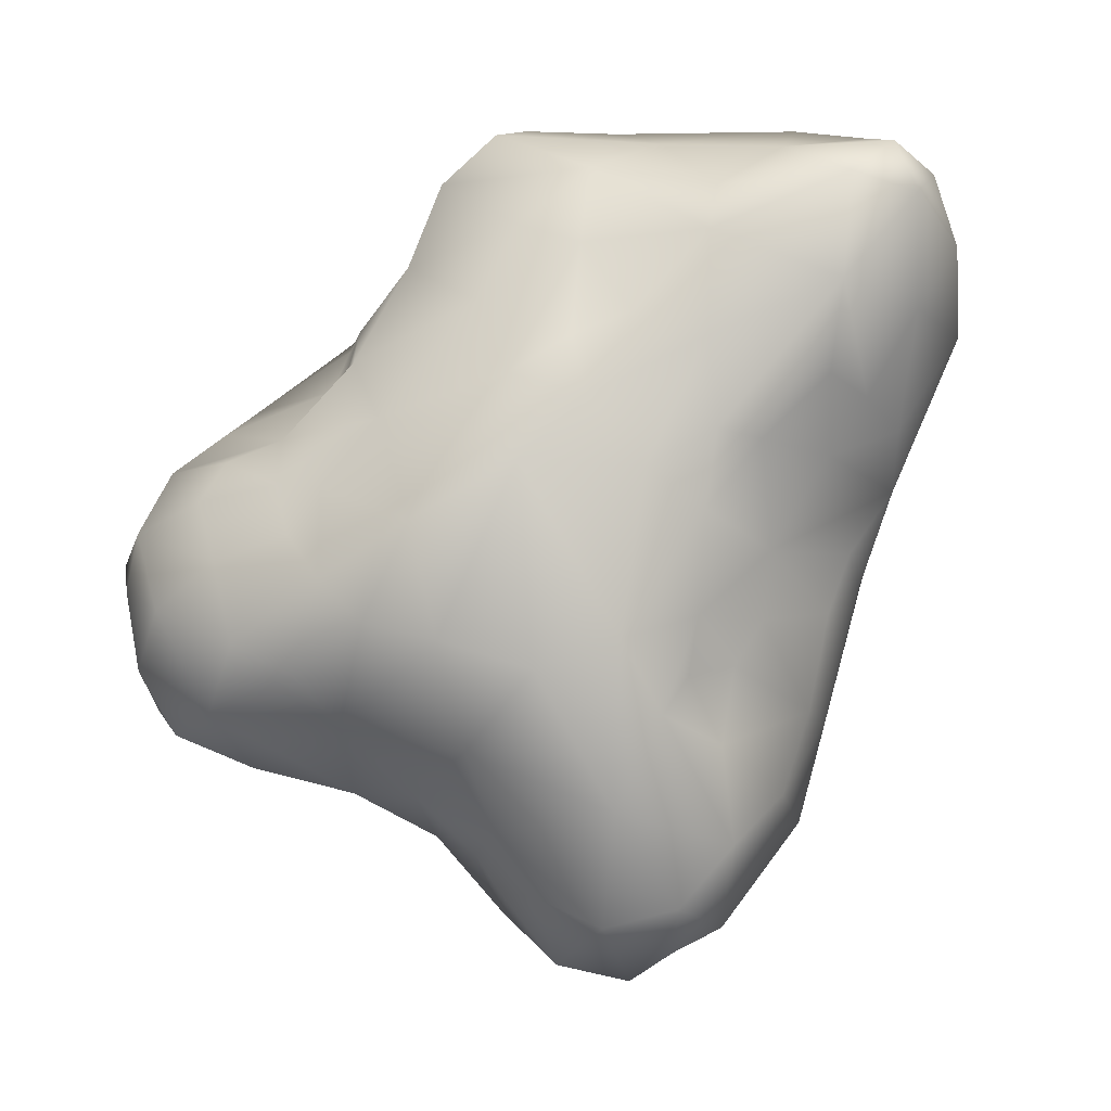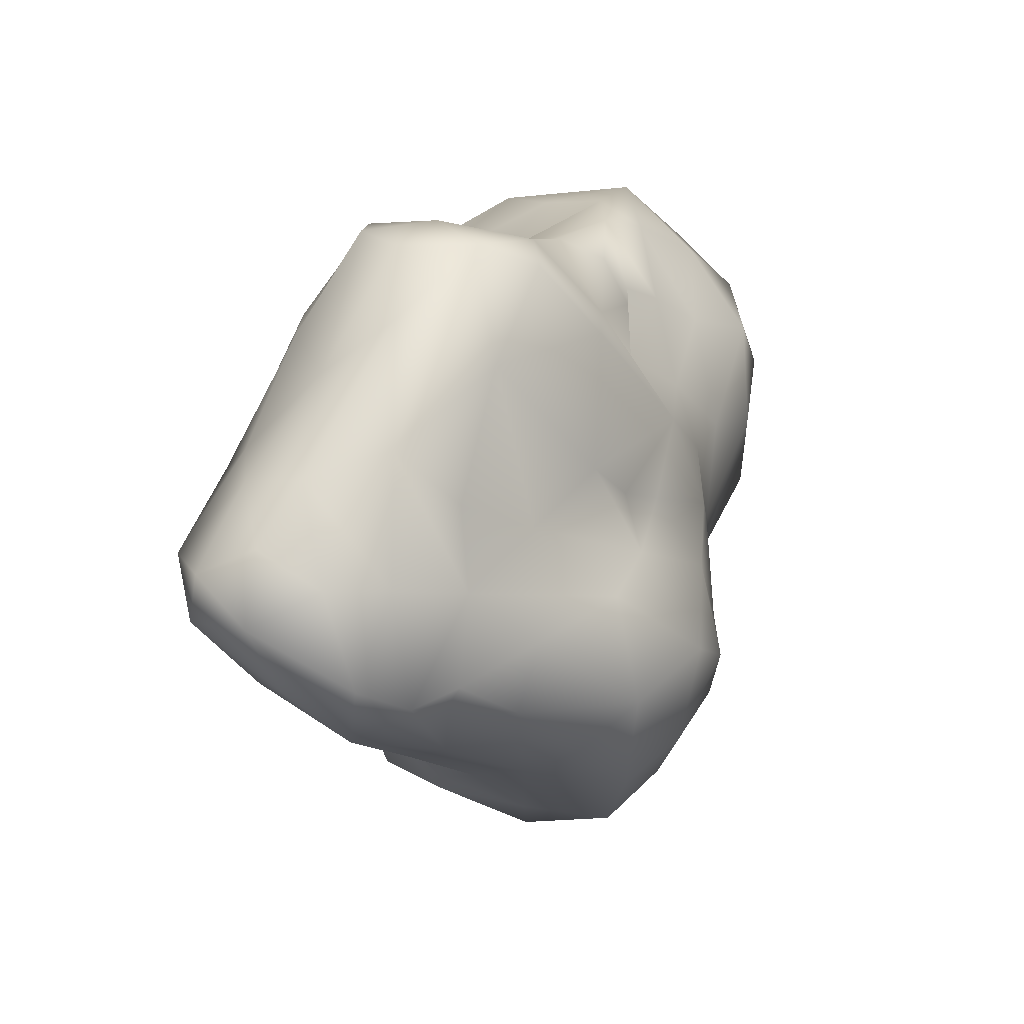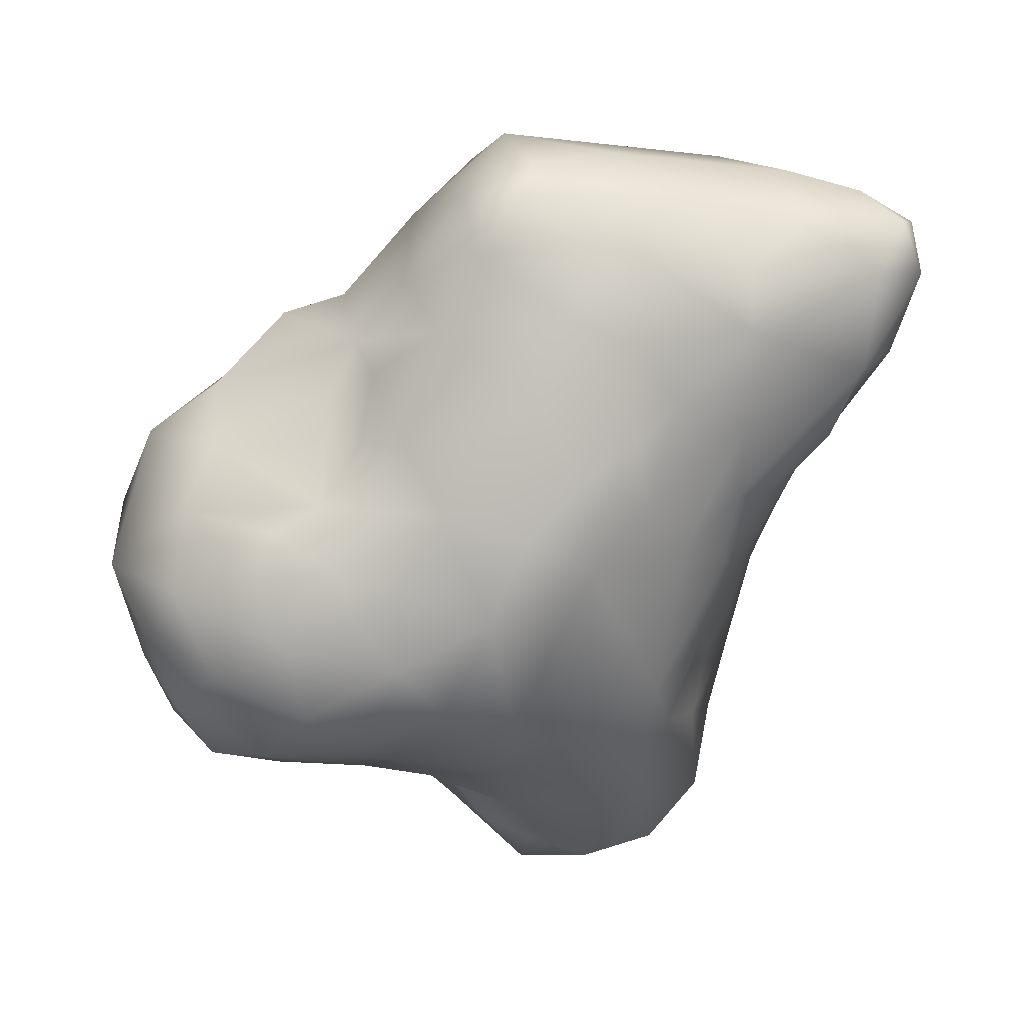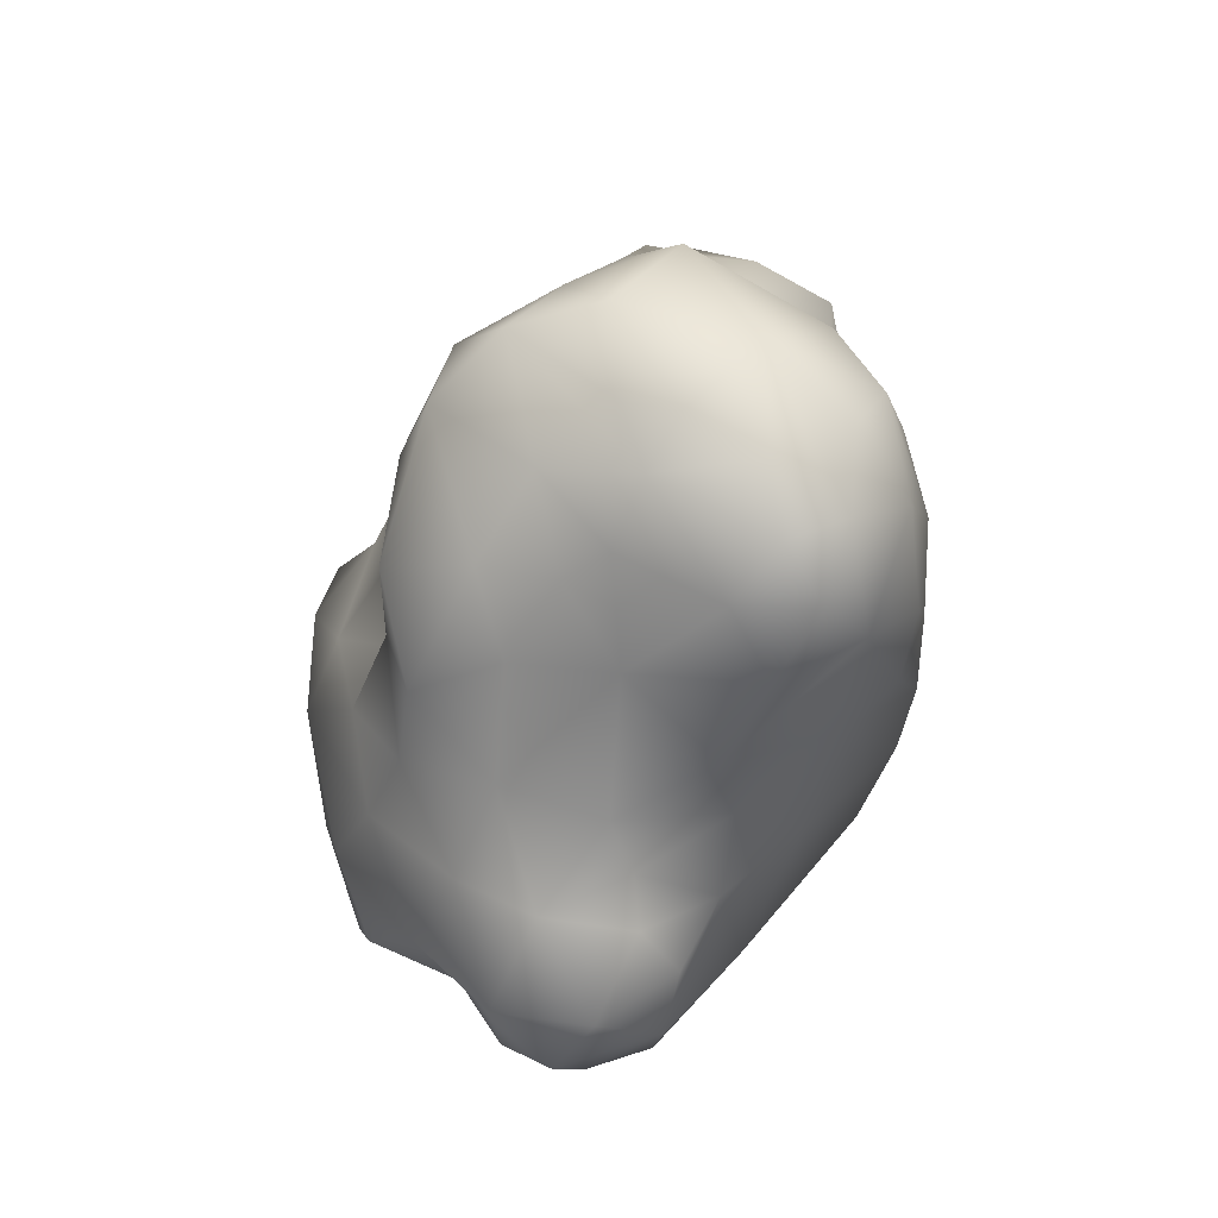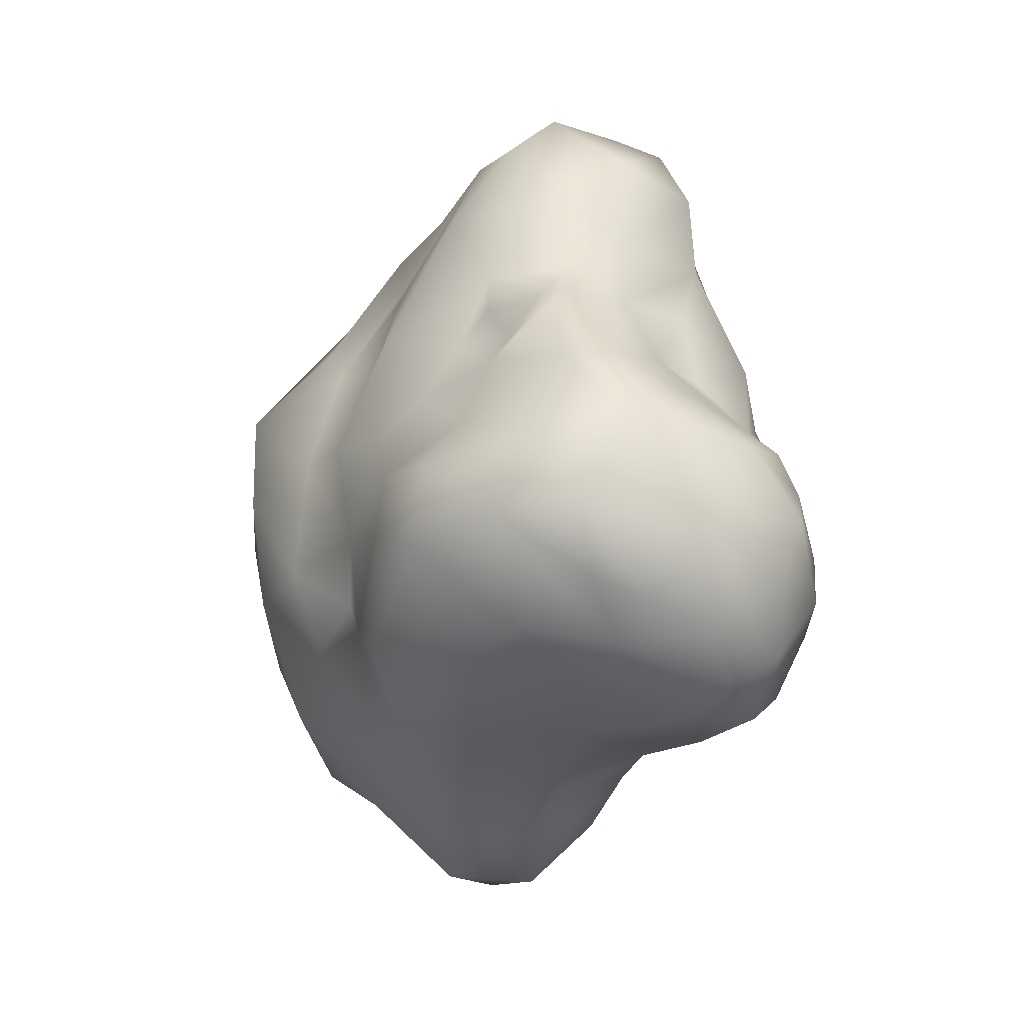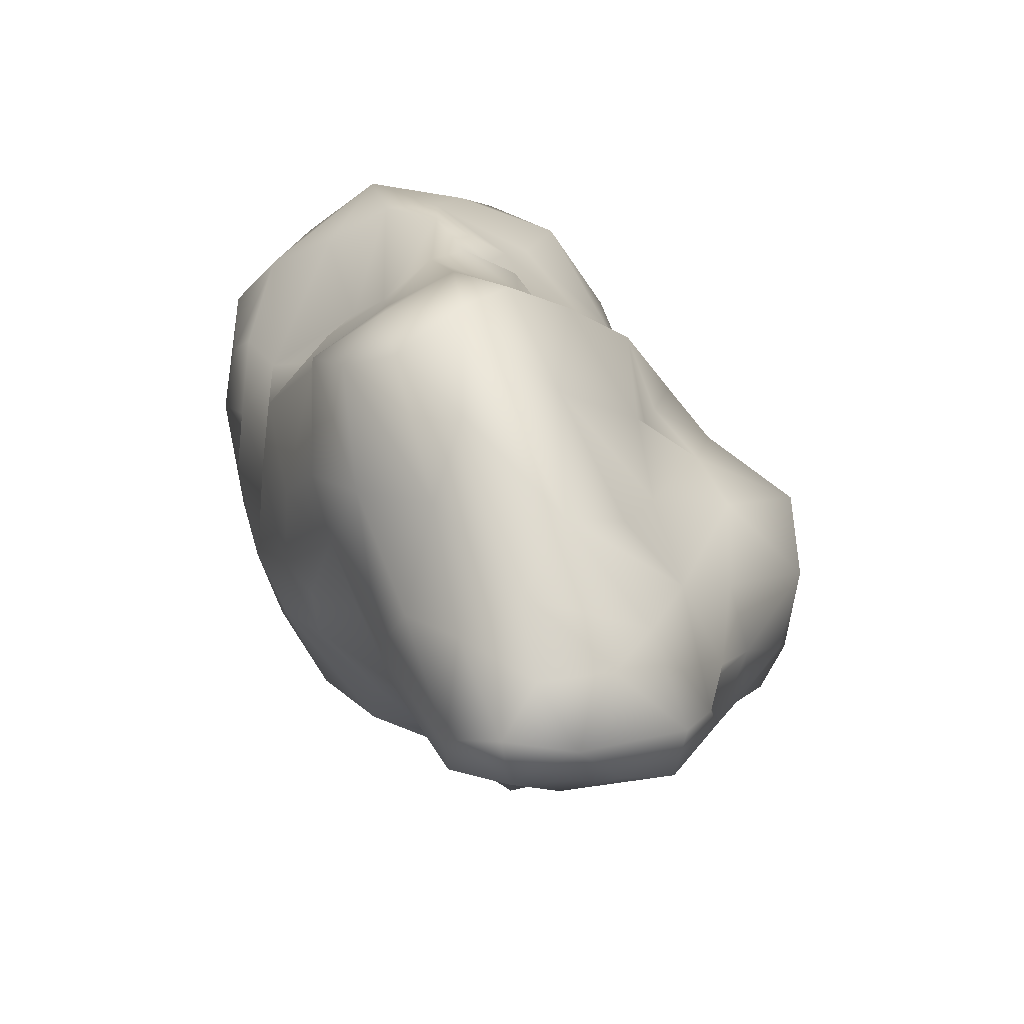
<metadata>
{"format":"obj","ext":"obj","renderer":"f3d","projection":"perspective","resolution":1024,"background":"white","views":[{"elev":-12.1,"azim":-69.3,"up":"+Z"},{"elev":57.4,"azim":27.3,"up":"+Z"},{"elev":19.8,"azim":-93.4,"up":"+Z"},{"elev":57.4,"azim":-175.0,"up":"+Y"},{"elev":2.0,"azim":170.7,"up":"+Z"},{"elev":62.8,"azim":-16.2,"up":"+Z"}]}
</metadata>
<code>
g TurtleDefaultBakeLayer
v 0.4083 6.375 -5.078
v -3.083 2.845 5.379
v 5.066 -0.4756 2.944
v 4.338 2.676 3.661
v 0.4822 3.57 -6.567
v -0.7038 -6.798 7.875
v 0.207 9.304 -2.77
v 1.097 10.35 0.1682
v 3.873 -3.74 -6.192
v -4.256 -0.5373 -3.824
v 1.562 -0.7495 8.143
v -0.617 -4.471 -0.948
v -4.535 7.95 -2.095
v -4.285 0.7139 4.035
v 1.953 -8.081 4.058
v 0.3873 3.307 7.208
v 4.361 4.832 -4.879
v 5.241 -1.357 -7.023
v 7.23 -0.3998 -0.1143
v -4.883 1.314 -3.208
v 4.692 -5.431 0.4615
v -4.089 3.63 3.04
v 3.325 -5.38 -1.072
v 5.03 6.184 -3.067
v -0.2493 -5.681 1.088
v 4.653 3.62 1.482
v -5.151 1.842 -0.7344
v 7.095 -1.513 1.826
v 0.7585 6.329 4.852
v -3.007 -1.332 7.148
v -1.867 3.109 -5.913
v -3.935 6.932 -4.29
v 1.235 1.902 8.324
v 5.301 0.8993 -5.392
v -1.711 10.38 -0.3854
v -0.628 -1.1 8.798
v 3.348 2.01 -7.214
v -2.956 8.55 1.31
v 4.539 -5.493 3.244
v 1.934 -4.554 -4.004
v -2.742 4.594 2.708
v -2.17 -1.502 -6.526
v 5.401 2.404 1.233
v -1.775 -6.149 2.443
v 1.36 -2.679 -8.647
v 4.307 8.206 -0.7753
v -4.658 5.112 0.372
v 6.485 -3.81 -1.359
v -3.529 4.06 -4.65
v 2.711 3.8 3.624
v 5.21 -2.085 3.533
v -3.961 8.784 -0.2549
v -0.2965 -3.48 -7.072
v 5.117 2.449 -2.47
v -3.168 -3.948 3.101
v 0.5138 0.7784 -9.41
v 2.136 -7.973 6.196
v -0.1099 7.944 3.383
v -4.663 -0.1124 2.283
v 1.95 -6.025 7.119
v 0.6942 8.253 -3.76
v 6.106 -3.807 -3.629
v 3.095 6.795 1.825
v -3.1 8.17 -4.566
v -0.4592 -7.736 4.021
v 6.527 -3.624 2.297
v -0.7578 -0.7398 -8.757
v 4.039 7.778 0.9331
v 0.7835 -3.749 8.406
v 7.094 -2.207 -1.343
v 2.937 9.544 0.03664
v -3.67 5.485 1.618
v 2.662 2.097 6.566
v -2.281 6.688 -5.244
v -1.899 -5.261 7.477
v 1.979 3.634 5.145
v -0.5892 -3.631 -3.361
v -1.506 4.662 -5.787
v -2.715 -4.046 6.512
v 1.602 7.203 -3.749
v -4.664 4.609 -3.715
v 3.274 -2.316 5.255
v 2.521 0.6578 -9.244
v -2.629 0.9941 8.33
v 2.637 3.742 -6.081
v 2.3 -6.443 0.8104
v 2.024 8.879 1.661
v -3.092 2.071 7.159
v 1.295 -0.6085 -9.747
v 0.8635 -6.88 7.528
v 3.447 -6.774 2.774
v -0.5476 -5.153 8.322
v 5.192 3.383 -0.9572
v -1.435 8.056 -4.589
v -3.394 -2.09 -3.146
v 5.995 1.063 0.8335
v -1.121 3.557 6.078
v 5.65 -2.666 -6.134
v 4.43 -4.336 4.356
v -2.058 -2.532 -4.538
v 0.2486 4.926 5.401
v -4.57 2.801 1.612
v -0.3824 9.92 -1.836
v -0.3182 -4.19 -2.372
v -3.138 1.411 -5.256
v -4.962 6.384 -1.239
v -3.432 -2.39 3.716
v 4.95 6.312 -0.611
v -5.077 3.866 0.103
v -2.607 -3.946 1.261
v -1.601 7.955 2.479
v -3.426 9.327 -1.378
v 1.189 5.418 4.649
v -1.636 -2.484 8.014
v 4.104 -4.321 -3.979
v 4.126 0.6118 3.212
v -3.702 -1.357 5.25
v -3.448 -2.657 0.3793
v 1.558 -4.038 -5.828
v 1.785 5.504 3.78
v 3.293 -6.263 3.821
v -0.09253 -6.498 2.329
v 1.688 2.54 -8.118
v -0.5382 -2.337 -8.383
v 3.663 4.442 2.383
v 2.968 -7.256 4.982
v -2.586 -6.686 4.201
v 0.05328 1.228 9.126
v -3.734 0.0465 5.797
v 3.567 -6.261 4.805
v 1.801 -5.563 -0.6297
v 4.566 3.033 -5.345
v -1.668 -8.077 6.185
v -0.97 4.665 4.601
v 3.177 7.279 -3.61
v -4.321 -1.723 1.744
v -0.0164 2.461 -7.035
v 6.359 1.41 -1.752
v 2.191 -3.524 7.036
v -4.404 7.063 0.2193
v 0.7405 9.484 -1.39
v 6.517 -1.81 -4.31
v 2.533 6.076 -4.858
v 1.132 -6.864 1.831
v 3.396 -1.655 -7.584
v -2.253 9.1 -3.846
v -1.418 2.207 8.053
v -4.595 4.857 -0.7072
v 4.29 0.05152 -7.541
v 1.872 -5.044 -1.891
v -0.9951 0.6631 -8.094
v 2.165 8.755 -2.426
v 5.694 -4.865 1.31
v -5.117 2.871 -2.804
v -2.423 4.303 4.237
v -0.1932 1.793 -7.89
v 3.055 -4.858 6.126
v -4.307 -1.383 3.073
v -5.139 3.875 -1.801
v -4.057 6.612 1.131
v -1.986 -4.721 1.125
v 1.113 7.694 3.334
v -4.875 5.96 -3.006
v -2.58 -3.65 -0.4051
v -0.09924 9.486 2.297
v 3.652 -0.06642 4.791
v -5.13 1.014 1.209
v -1.672 -7.613 7.373
v 5.787 1.827 -3.596
v 2.373 -1.139 -9.095
v 5.071 3.735 -3.018
v -0.2465 -8.124 7.04
v 4.586 4.991 0.6435
v -1.656 1.346 -6.785
v -0.567 -3.334 -5.015
v -1.596 5.325 3.25
v -4.89 -0.4277 0.3817
v -1.265 -2.847 -3.615
v -2.645 -6.915 6.461
v 7.009 -0.1239 -2.589
v 2.186 4.656 4.377
v 4.624 1.317 2.407
v -1.577 0.6841 8.765
v 0.6233 -8.395 5.667
v -3.434 8.959 -3.145
v 6.062 -0.6098 -5.475
v 0.7303 -1.773 -9.201
v -3.327 -4.059 5.334
v -1.933 9.741 -2.58
v 2.344 6.007 3.169
v -1.963 -3.277 -2.515
f 34 37 132
f 40 115 23
f 58 176 134
f 63 125 173
f 74 78 32
f 10 105 42
f 128 147 183
f 11 166 73
f 5 1 85
f 35 185 112
f 35 103 189
f 125 63 190
f 23 115 21
f 180 34 169
f 12 86 25
f 117 107 188
f 36 69 128
f 122 25 144
f 151 56 67
f 145 18 98
f 134 155 2
f 88 129 30
f 22 14 2
f 32 13 185
f 91 126 15
f 184 57 172
f 16 147 128
f 4 26 125
f 17 24 171
f 85 1 143
f 5 85 123
f 137 5 123
f 169 54 138
f 28 3 51
f 20 10 177
f 27 109 159
f 39 153 66
f 142 180 70
f 106 159 148
f 58 111 176
f 91 15 86
f 144 15 65
f 17 135 24
f 46 152 71
f 191 164 95
f 118 177 95
f 26 4 43
f 138 93 96
f 14 102 59
f 117 158 107
f 28 19 96
f 19 28 70
f 162 63 87
f 165 35 38
f 84 30 114
f 184 172 133
f 78 31 49
f 105 10 20
f 163 159 106
f 20 49 105
f 33 73 16
f 73 33 11
f 98 18 142
f 48 62 142
f 35 8 103
f 165 8 35
f 69 36 92
f 114 75 92
f 34 149 37
f 123 56 156
f 140 38 52
f 52 38 35
f 60 69 92
f 82 166 11
f 104 40 150
f 42 100 95
f 111 72 176
f 2 155 22
f 53 100 42
f 9 53 45
f 4 182 43
f 28 96 3
f 188 55 127
f 184 133 65
f 67 187 124
f 67 56 89
f 135 46 24
f 24 108 171
f 27 102 109
f 22 41 72
f 62 48 21
f 153 48 66
f 49 32 78
f 49 81 32
f 76 16 73
f 101 76 113
f 39 66 99
f 90 57 60
f 106 140 52
f 185 13 112
f 53 119 175
f 119 53 9
f 93 108 173
f 93 26 43
f 110 127 55
f 118 95 164
f 56 123 83
f 56 83 89
f 15 126 57
f 126 60 57
f 29 58 134
f 162 87 165
f 20 177 27
f 27 167 102
f 157 130 99
f 3 82 51
f 61 94 7
f 7 71 152
f 21 115 62
f 145 98 9
f 71 68 46
f 68 173 108
f 32 64 74
f 61 1 94
f 65 133 127
f 144 65 122
f 28 51 66
f 66 70 28
f 67 42 174
f 67 124 42
f 68 87 63
f 173 68 63
f 11 69 139
f 11 128 69
f 48 142 70
f 48 70 66
f 8 71 141
f 87 8 165
f 47 102 72
f 140 160 38
f 166 4 73
f 76 73 4
f 1 74 94
f 74 1 78
f 114 79 75
f 188 127 179
f 76 4 50
f 76 50 181
f 77 40 104
f 191 95 100
f 1 5 78
f 5 31 78
f 114 30 79
f 117 188 30
f 80 1 61
f 135 152 46
f 154 20 27
f 49 20 154
f 51 82 157
f 157 139 69
f 145 83 149
f 83 37 149
f 30 84 88
f 97 88 147
f 132 37 85
f 17 85 143
f 12 131 86
f 86 23 21
f 71 87 68
f 8 87 71
f 88 2 129
f 88 97 2
f 67 89 187
f 145 9 45
f 57 90 172
f 75 6 92
f 21 91 86
f 21 39 91
f 60 92 90
f 6 90 92
f 93 171 108
f 54 93 138
f 94 74 64
f 94 146 7
f 95 177 10
f 10 42 95
f 182 96 43
f 43 96 93
f 97 147 16
f 29 134 101
f 62 9 98
f 62 98 142
f 66 51 99
f 51 157 99
f 53 175 100
f 191 100 178
f 97 16 101
f 76 101 16
f 22 102 14
f 72 102 22
f 7 189 103
f 7 141 71
f 150 12 104
f 12 164 191
f 42 105 174
f 31 105 49
f 13 106 52
f 13 163 106
f 55 107 136
f 55 188 107
f 68 108 46
f 46 108 24
f 47 109 102
f 148 159 109
f 161 12 25
f 44 161 25
f 72 111 38
f 165 38 111
f 112 52 35
f 13 52 112
f 113 29 101
f 50 120 181
f 36 114 92
f 114 183 84
f 62 115 9
f 9 115 119
f 166 116 4
f 182 3 96
f 117 14 59
f 30 129 117
f 55 118 110
f 118 55 136
f 115 40 119
f 119 40 175
f 113 120 29
f 29 162 58
f 121 91 39
f 130 39 99
f 25 122 44
f 44 127 161
f 123 85 37
f 83 123 37
f 124 53 42
f 53 124 45
f 4 125 50
f 125 190 50
f 126 91 121
f 121 39 130
f 44 122 127
f 122 65 127
f 128 11 33
f 16 128 33
f 2 14 129
f 129 14 117
f 126 121 130
f 126 130 157
f 86 131 23
f 23 150 40
f 17 132 85
f 132 17 171
f 75 179 168
f 79 179 75
f 101 134 97
f 134 2 97
f 80 152 135
f 143 1 80
f 136 177 118
f 117 59 158
f 137 31 5
f 105 31 174
f 138 96 19
f 19 70 180
f 139 157 82
f 82 11 139
f 160 140 47
f 106 47 140
f 103 141 7
f 8 141 103
f 180 142 186
f 142 18 186
f 135 17 143
f 143 80 135
f 86 144 25
f 15 144 86
f 187 89 170
f 83 170 89
f 94 64 146
f 35 189 185
f 88 84 147
f 183 147 84
f 106 148 47
f 47 148 109
f 186 18 149
f 145 149 18
f 150 131 12
f 150 23 131
f 67 174 151
f 156 56 151
f 152 61 7
f 80 61 152
f 153 21 48
f 21 153 39
f 49 154 81
f 81 159 163
f 22 155 41
f 155 134 176
f 137 123 156
f 174 156 151
f 157 69 60
f 126 157 60
f 136 158 59
f 158 136 107
f 159 154 27
f 81 154 159
f 160 72 38
f 160 47 72
f 110 161 127
f 118 164 110
f 190 162 29
f 162 190 63
f 163 32 81
f 13 32 163
f 12 161 164
f 161 110 164
f 162 165 58
f 111 58 165
f 166 82 3
f 166 3 116
f 102 167 59
f 27 177 167
f 75 168 6
f 6 172 90
f 132 169 34
f 132 171 169
f 83 145 170
f 145 45 170
f 169 171 54
f 54 171 93
f 172 168 133
f 168 172 6
f 173 26 93
f 125 26 173
f 156 174 137
f 31 137 174
f 175 178 100
f 175 40 77
f 41 176 72
f 41 155 176
f 59 167 177
f 136 59 177
f 191 178 77
f 175 77 178
f 168 179 133
f 179 127 133
f 180 169 138
f 138 19 180
f 120 113 181
f 181 113 76
f 3 182 116
f 182 4 116
f 36 128 183
f 114 36 183
f 57 184 15
f 184 65 15
f 64 32 185
f 146 64 185
f 186 34 180
f 186 149 34
f 187 170 45
f 124 187 45
f 79 30 188
f 79 188 179
f 7 146 189
f 146 185 189
f 120 50 190
f 190 29 120
f 77 104 191
f 104 12 191

</code>
